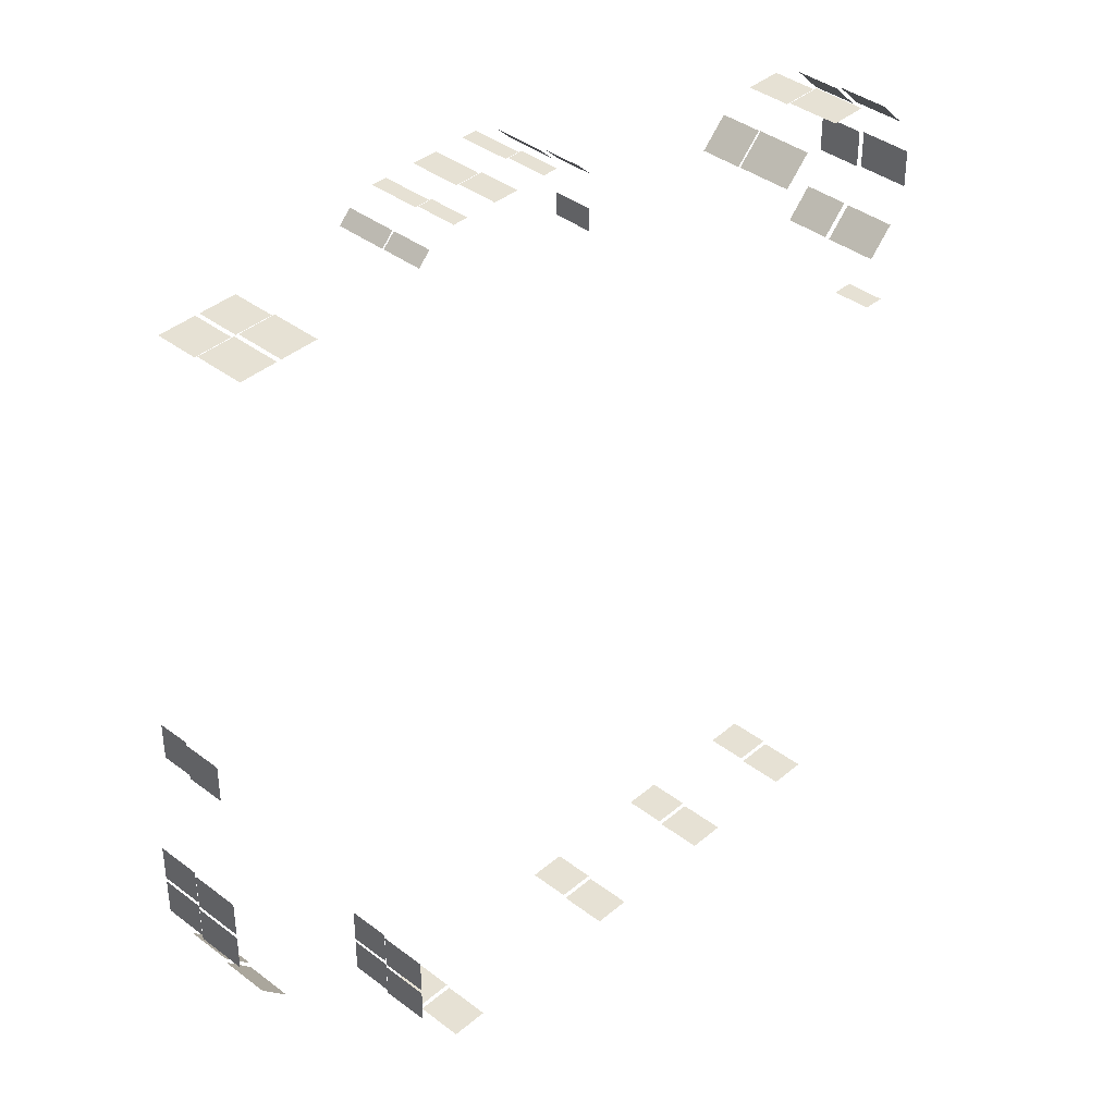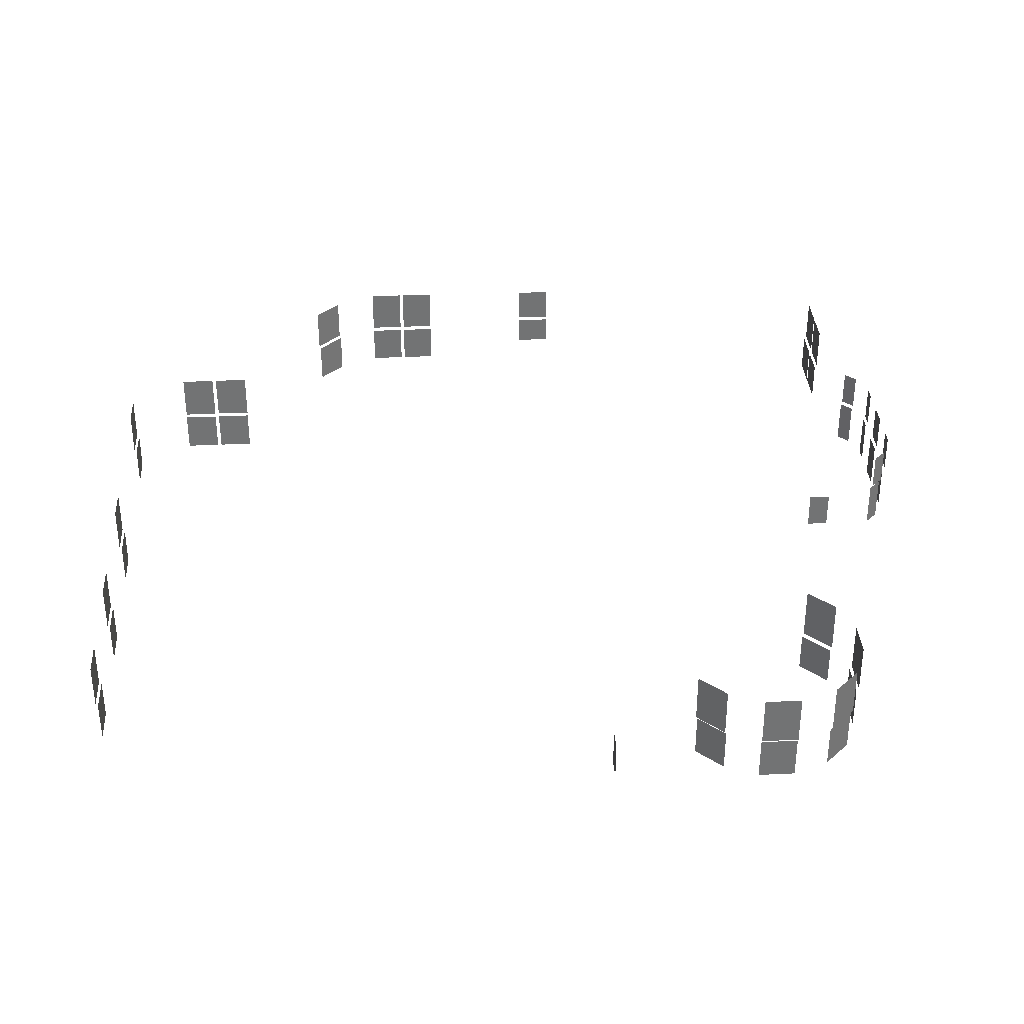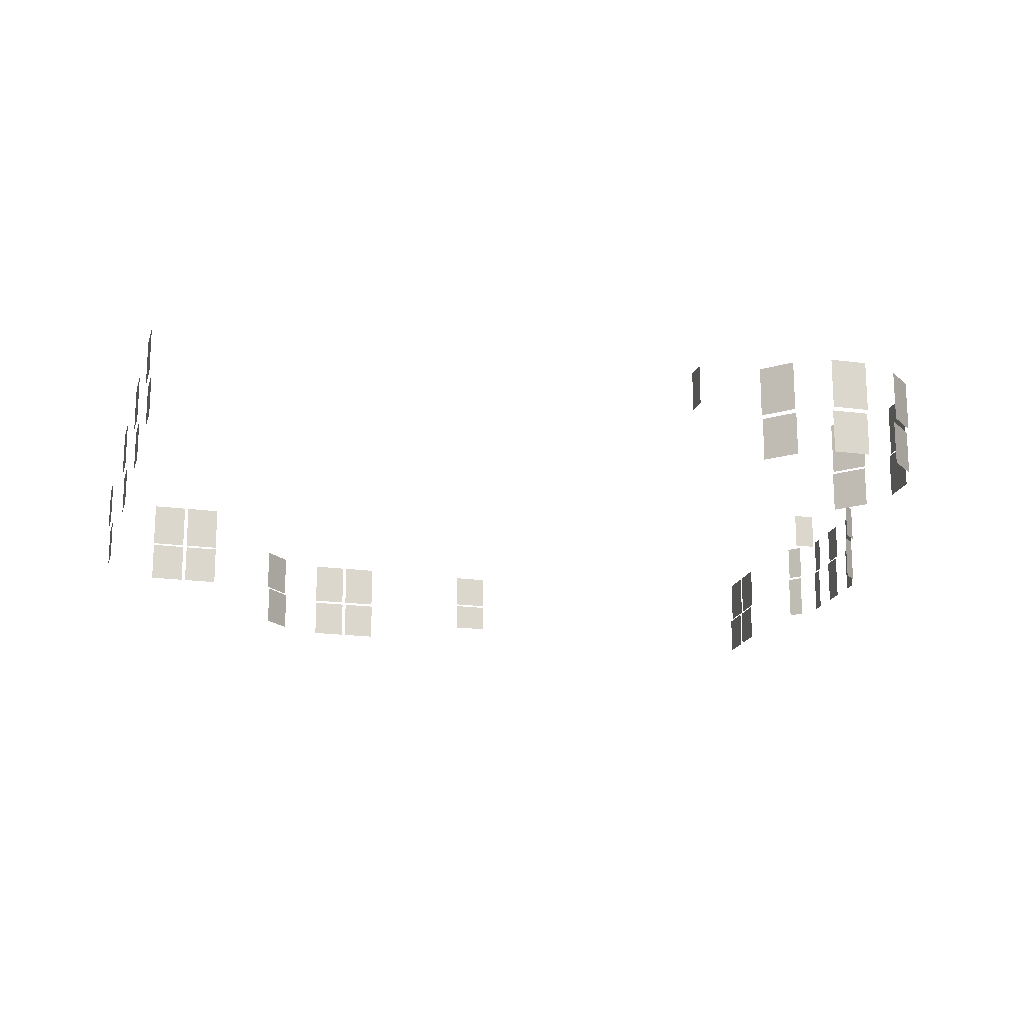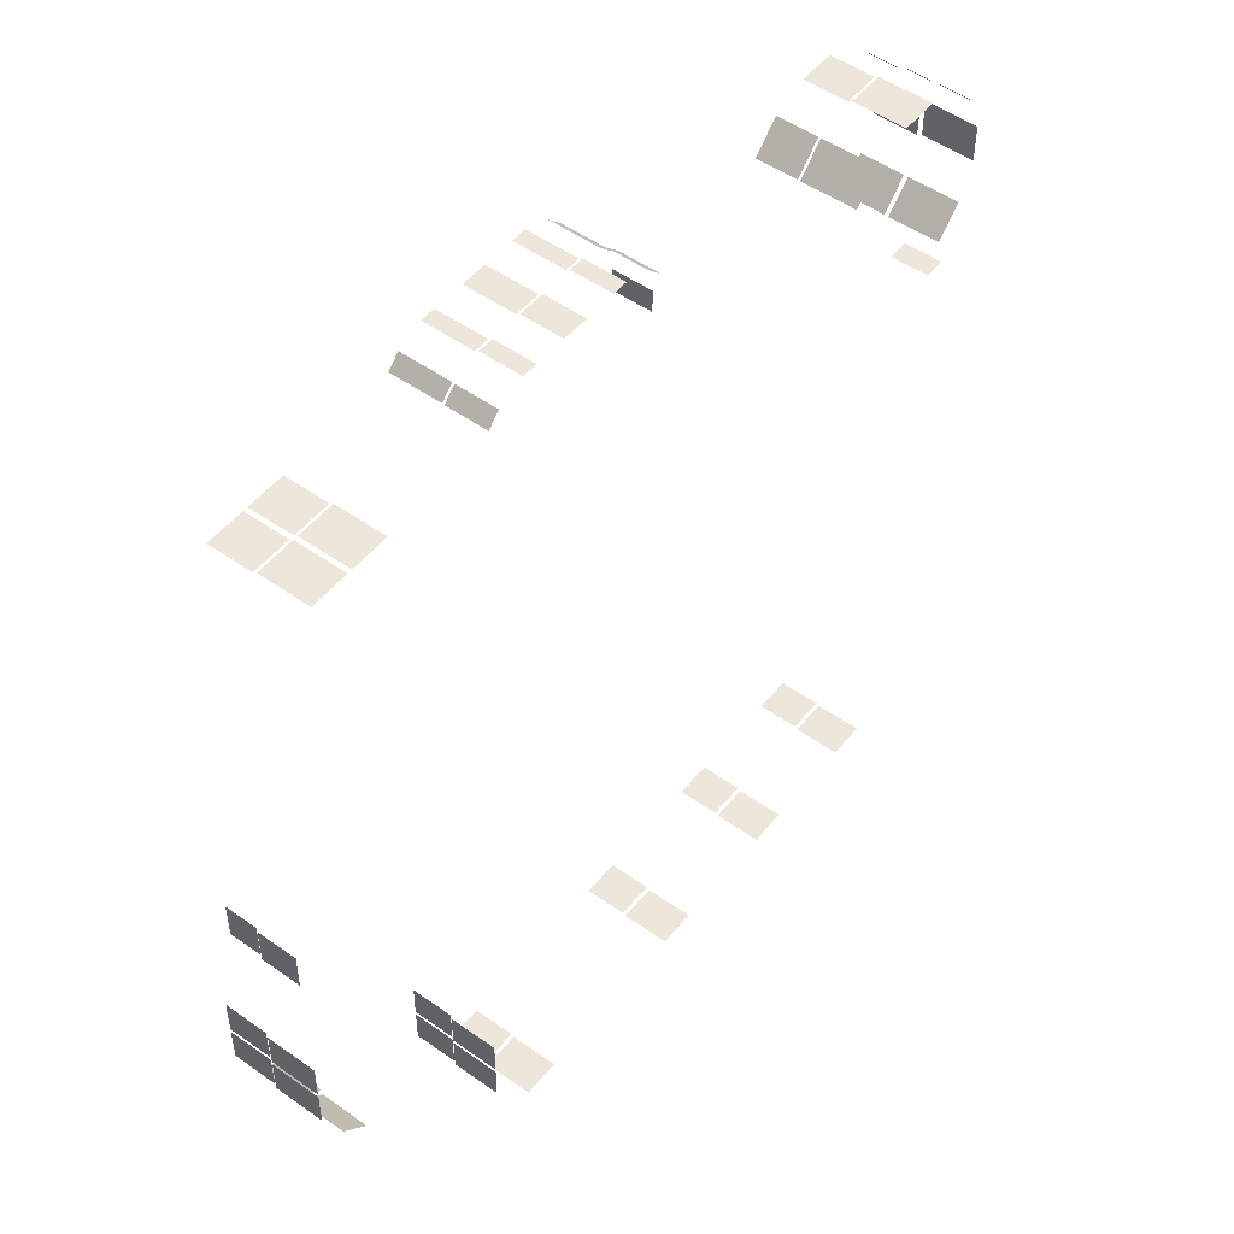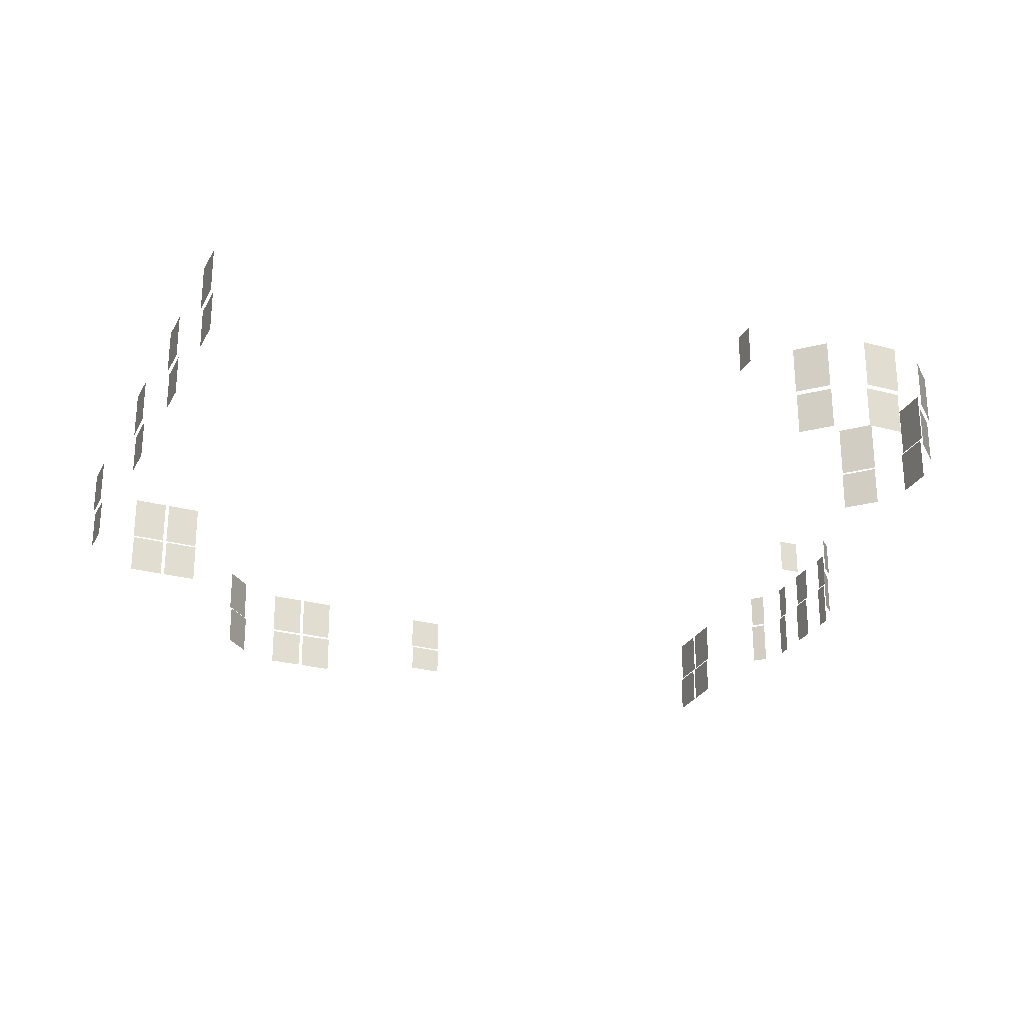
<metadata>
{"format":"obj","ext":"obj","renderer":"f3d","projection":"perspective","resolution":1024,"background":"white","views":[{"elev":39.2,"azim":133.5,"up":"+Z"},{"elev":34.6,"azim":-93.7,"up":"+Y"},{"elev":-18.3,"azim":-104.7,"up":"+Y"},{"elev":50.7,"azim":127.7,"up":"+Z"},{"elev":-26.8,"azim":-112.6,"up":"+Y"}]}
</metadata>
<code>
v -11.36 0.8715 -2.865
v -11.36 1.575 -2.865
v -11.74 1.575 -2.865
v -11.74 0.8715 -2.865
v -4.116 0.9202 2.436
v -4.116 1.593 2.436
v -4.116 1.593 2.044
v -4.116 0.9202 2.044
v 3.796 0.4901 -7.844
v 3.796 1.28 -7.844
v 3.332 1.28 -8.32
v 3.332 0.4901 -8.32
v 3.825 1.328 -7.872
v 3.825 2.173 -7.872
v 3.36 2.173 -8.348
v 3.36 1.328 -8.348
v 0.458 0.5018 -11.31
v 0.458 1.259 -11.31
v 0.458 1.259 -10.66
v 0.458 0.5018 -10.66
v 0.498 1.311 -11.31
v 0.498 2.171 -11.31
v 0.498 2.171 -10.66
v 0.498 1.311 -10.66
v 0.458 0.5018 -9.942
v 0.458 1.259 -9.942
v 0.458 1.259 -10.59
v 0.458 0.5018 -10.59
v 0.498 1.311 -9.942
v 0.498 2.171 -9.942
v 0.498 2.171 -10.59
v 0.498 1.311 -10.59
v 4.152 0.8661 -3.541
v 4.152 1.413 -3.541
v 4.152 1.413 -2.893
v 4.152 0.8661 -2.893
v 4.192 1.468 -3.544
v 4.192 2.141 -3.544
v 4.192 2.141 -2.885
v 4.192 1.468 -2.885
v 4.154 0.4899 -7.051
v 4.154 1.247 -7.051
v 4.154 1.247 -6.405
v 4.154 0.4899 -6.405
v 4.194 1.311 -7.051
v 4.194 2.171 -7.051
v 4.194 2.171 -6.405
v 4.194 1.311 -6.405
v 4.154 0.4899 -5.684
v 4.154 1.247 -5.684
v 4.154 1.247 -6.33
v 4.154 0.4899 -6.33
v 4.194 1.311 -5.684
v 4.194 2.171 -5.684
v 4.194 2.171 -6.33
v 4.194 1.311 -6.33
v 3.147 0.4841 3.257
v 3.147 1.225 3.257
v 2.501 1.225 3.257
v 2.501 0.4841 3.257
v 3.147 1.286 3.297
v 3.147 2.138 3.297
v 2.501 2.138 3.297
v 2.501 1.286 3.297
v 1.78 0.4841 3.257
v 1.78 1.225 3.257
v 2.426 1.225 3.257
v 2.426 0.4841 3.257
v 1.78 1.286 3.297
v 1.78 2.138 3.297
v 2.426 2.138 3.297
v 2.426 1.286 3.297
v -2.839 0.5205 3.868
v -2.576 0.5205 3.868
v -2.576 1.386 3.868
v -2.839 1.386 3.868
v -2.839 1.444 3.908
v -2.576 1.444 3.908
v -2.576 2.14 3.908
v -2.839 2.14 3.908
v -0.7878 0.5205 3.868
v -0.7878 1.386 3.868
v -1.051 1.386 3.868
v -1.051 0.5205 3.868
v -0.7878 1.444 3.908
v -0.7878 2.14 3.908
v -1.051 2.14 3.908
v -1.051 1.444 3.908
v -1.59 0.5205 3.868
v -1.59 1.386 3.868
v -2.035 1.386 3.868
v -2.035 0.5205 3.868
v -1.59 1.444 3.908
v -1.59 2.143 3.908
v -2.035 2.143 3.908
v -2.035 1.444 3.908
v -3.535 0.5217 3.463
v -3.296 0.5217 3.696
v -3.296 1.384 3.696
v -3.535 1.384 3.463
v -3.563 1.449 3.492
v -3.324 1.449 3.725
v -3.324 2.142 3.725
v -3.563 2.142 3.492
v -0.1379 0.5239 3.489
v -0.1379 1.385 3.489
v -0.3425 1.385 3.696
v -0.3425 0.5239 3.696
v -0.1102 1.444 3.518
v -0.1102 2.14 3.518
v -0.3148 2.14 3.725
v -0.3148 1.444 3.725
v -9.955 0.3574 1.886
v -9.285 0.3574 1.886
v -9.285 1.146 1.886
v -9.955 1.146 1.886
v -9.955 1.205 1.926
v -9.285 1.205 1.926
v -9.285 2.139 1.926
v -9.955 2.139 1.926
v -11.3 0.3574 -0.1414
v -11.3 0.3574 0.5287
v -11.3 1.153 0.5287
v -11.3 1.153 -0.1414
v -11.34 1.212 -0.1414
v -11.34 1.212 0.5287
v -11.34 2.136 0.5287
v -11.34 2.136 -0.1414
v -10.56 0.3574 -1.222
v -11.03 0.3574 -0.7495
v -11.03 1.152 -0.7495
v -10.56 1.152 -1.222
v -10.59 1.211 -1.251
v -11.05 1.211 -0.7782
v -11.05 2.127 -0.7782
v -10.59 2.127 -1.251
v -8.653 0.3574 1.644
v -8.181 0.3574 1.176
v -8.181 1.096 1.176
v -8.653 1.096 1.644
v -8.625 1.155 1.673
v -8.153 1.155 1.204
v -8.153 2.132 1.204
v -8.625 2.132 1.673
v -10.57 0.3574 1.653
v -10.57 1.154 1.653
v -11.04 1.154 1.185
v -11.04 0.3574 1.185
v -10.6 1.215 1.682
v -10.6 2.126 1.682
v -11.07 2.126 1.213
v -11.07 1.215 1.213
v -8.953 0.5205 -12.32
v -8.953 1.26 -12.32
v -9.623 1.26 -12.32
v -9.623 0.5205 -12.32
v -8.953 1.308 -12.36
v -8.953 2.143 -12.36
v -9.623 2.143 -12.36
v -9.623 1.308 -12.36
v -6.579 0.5205 -12.32
v -6.579 1.26 -12.32
v -7.249 1.26 -12.32
v -7.249 0.5205 -12.32
v -6.579 1.308 -12.36
v -6.579 2.143 -12.36
v -7.249 2.143 -12.36
v -7.249 1.308 -12.36
v -3.946 0.5205 -12.32
v -3.946 1.26 -12.32
v -4.616 1.26 -12.32
v -4.616 0.5205 -12.32
v -3.946 1.308 -12.36
v -3.946 2.156 -12.36
v -4.616 2.156 -12.36
v -4.616 1.308 -12.36
v -0.2744 0.5205 -12.32
v -0.2744 1.26 -12.32
v -0.9444 1.26 -12.32
v -0.9444 0.5205 -12.32
v -0.2744 1.308 -12.36
v -0.2744 2.156 -12.36
v -0.9444 2.156 -12.36
v -0.9444 1.308 -12.36
f 1 2 3
f 1 3 4
f 5 6 7
f 5 7 8
f 9 10 11
f 9 11 12
f 13 14 15
f 13 15 16
f 17 18 19
f 17 19 20
f 21 22 23
f 21 23 24
f 25 26 27
f 25 27 28
f 29 30 31
f 29 31 32
f 33 34 35
f 33 35 36
f 37 38 39
f 37 39 40
f 41 42 43
f 41 43 44
f 45 46 47
f 45 47 48
f 49 50 51
f 49 51 52
f 53 54 55
f 53 55 56
f 57 58 59
f 57 59 60
f 61 62 63
f 61 63 64
f 65 66 67
f 65 67 68
f 69 70 71
f 69 71 72
f 73 74 75
f 73 75 76
f 77 78 79
f 77 79 80
f 81 82 83
f 81 83 84
f 85 86 87
f 85 87 88
f 89 90 91
f 89 91 92
f 93 94 95
f 93 95 96
f 97 98 99
f 97 99 100
f 101 102 103
f 101 103 104
f 105 106 107
f 105 107 108
f 109 110 111
f 109 111 112
f 113 114 115
f 113 115 116
f 117 118 119
f 117 119 120
f 121 122 123
f 121 123 124
f 125 126 127
f 125 127 128
f 129 130 131
f 129 131 132
f 133 134 135
f 133 135 136
f 137 138 139
f 137 139 140
f 141 142 143
f 141 143 144
f 145 146 147
f 145 147 148
f 149 150 151
f 149 151 152
f 153 154 155
f 153 155 156
f 157 158 159
f 157 159 160
f 161 162 163
f 161 163 164
f 165 166 167
f 165 167 168
f 169 170 171
f 169 171 172
f 173 174 175
f 173 175 176
f 177 178 179
f 177 179 180
f 181 182 183
f 181 183 184

</code>
